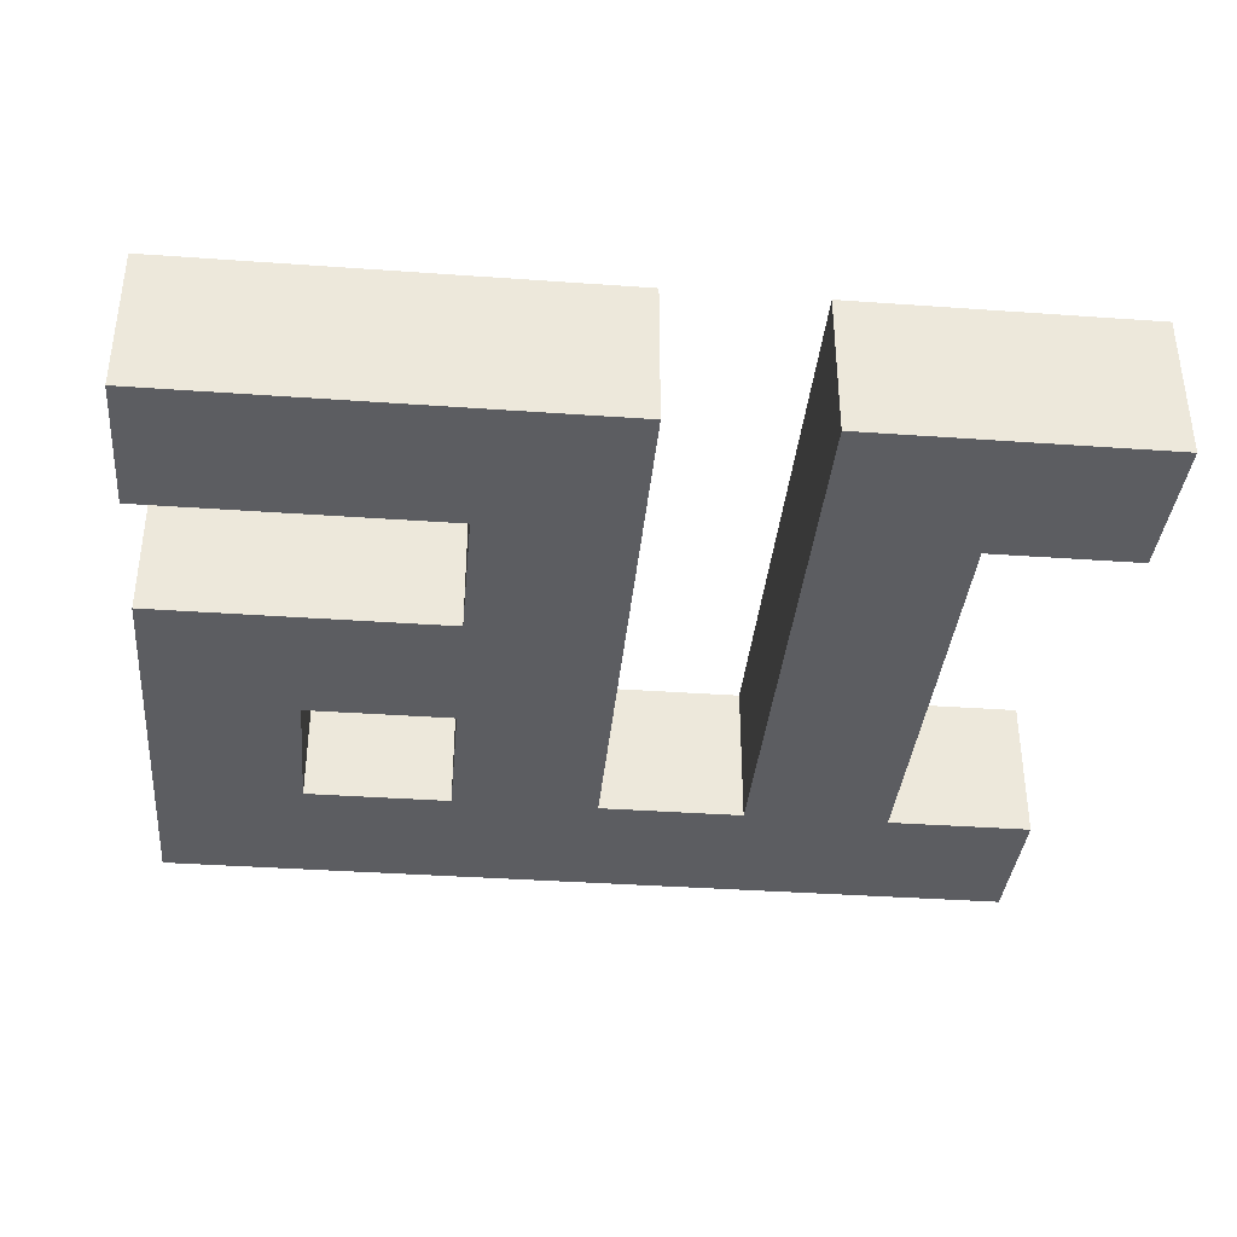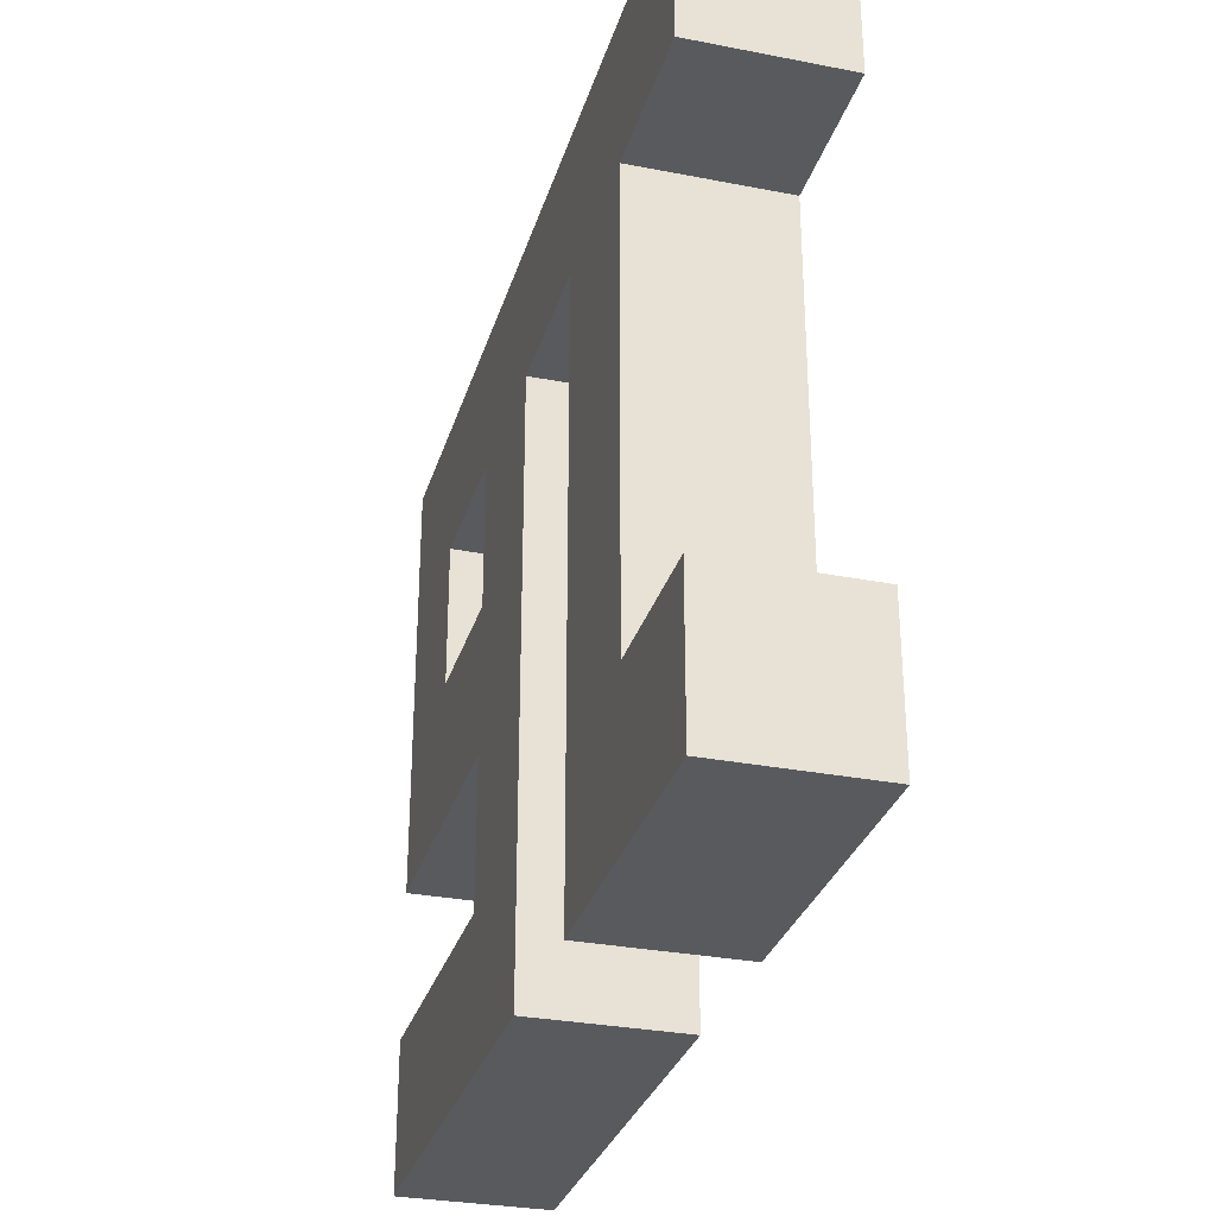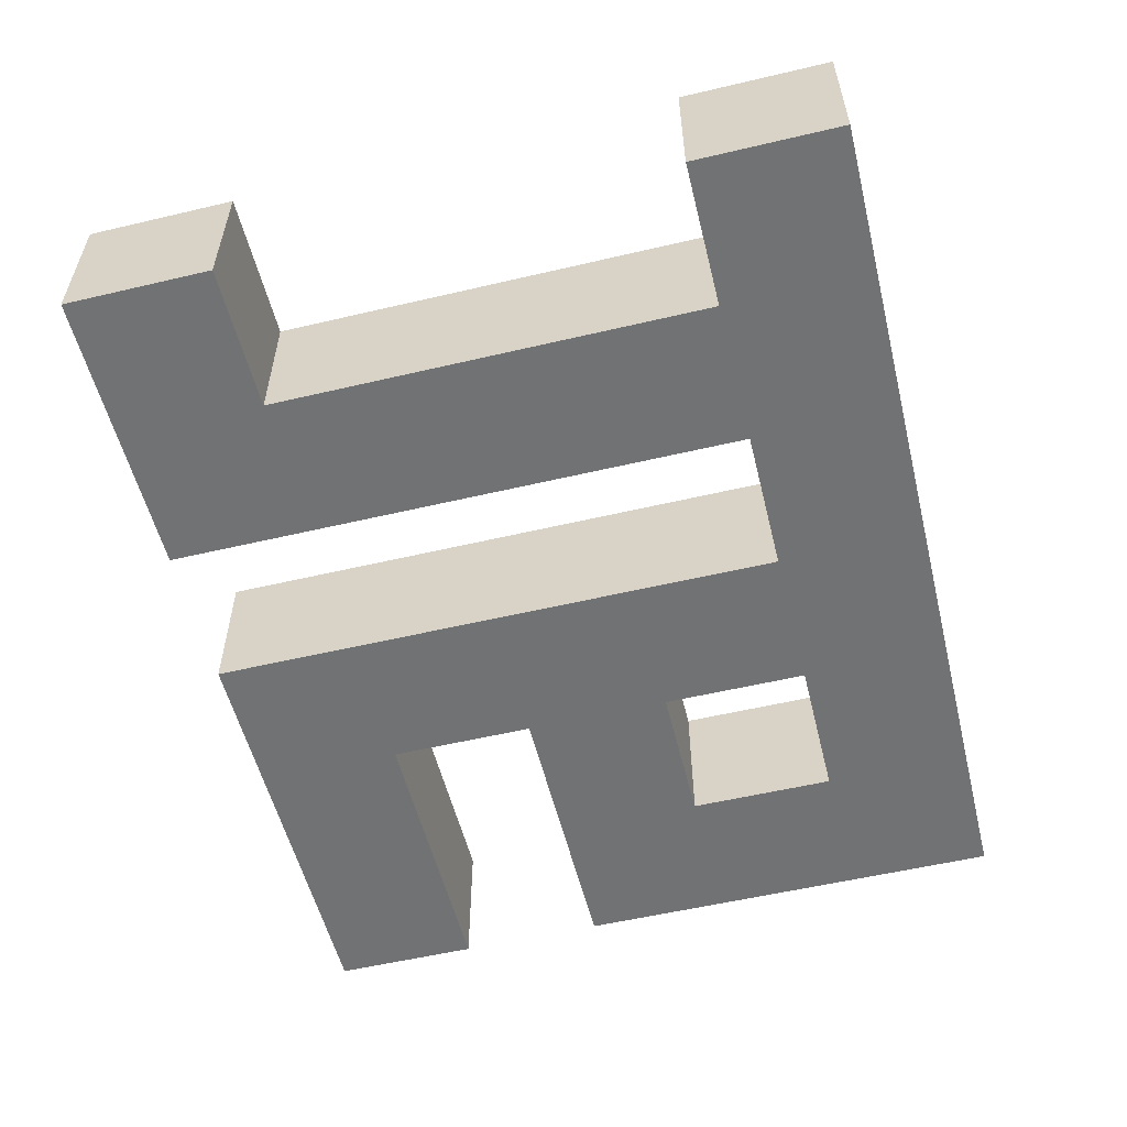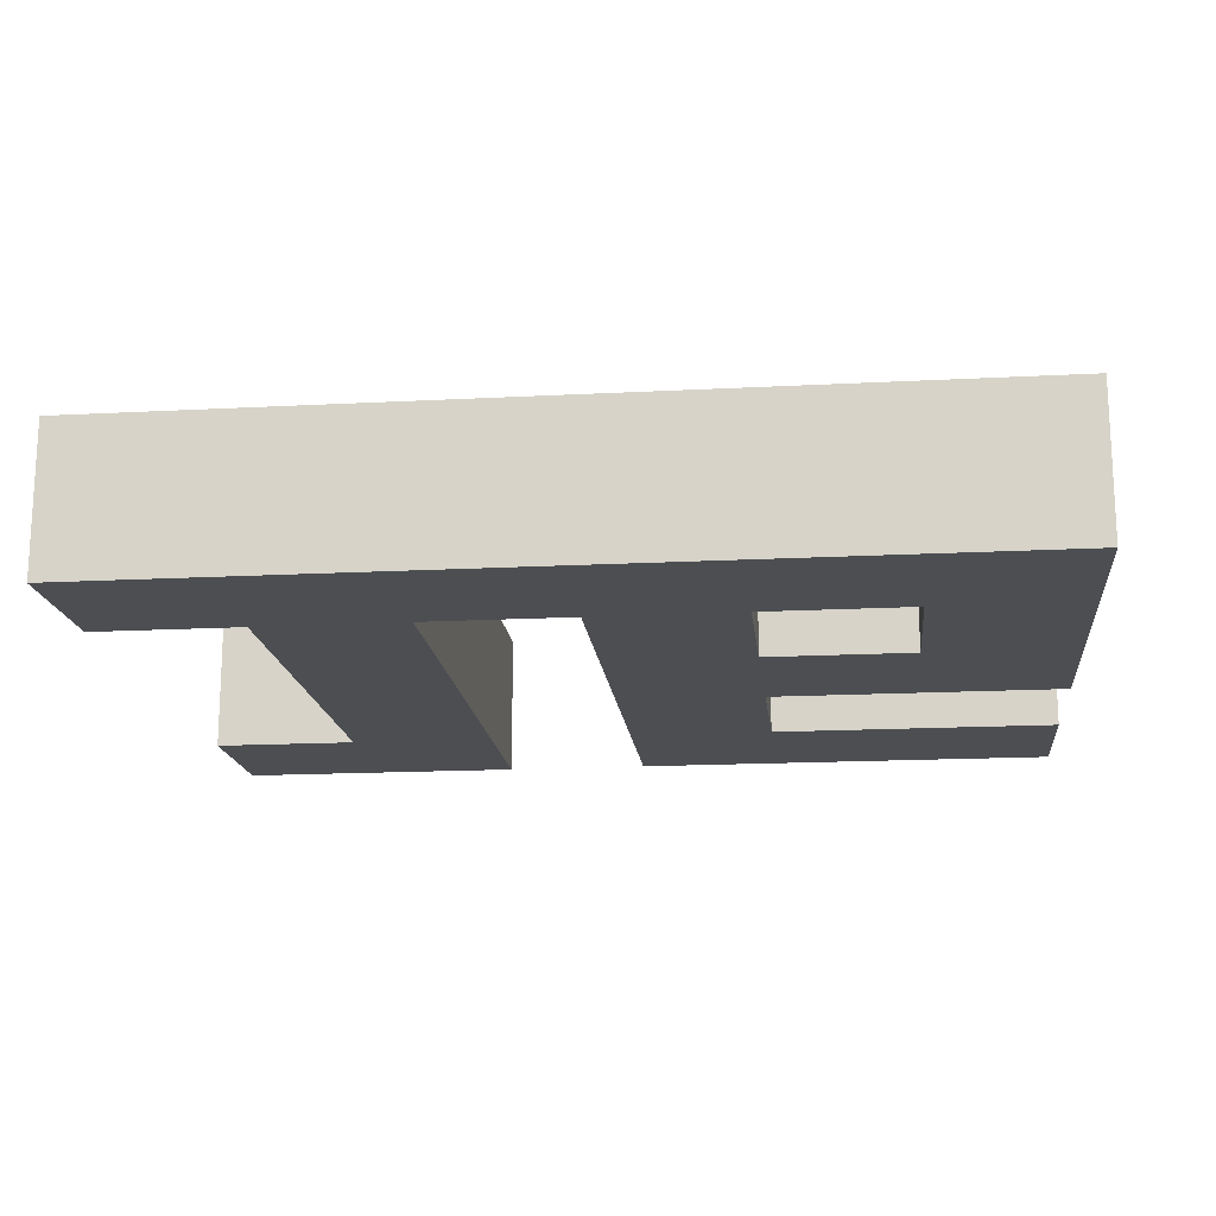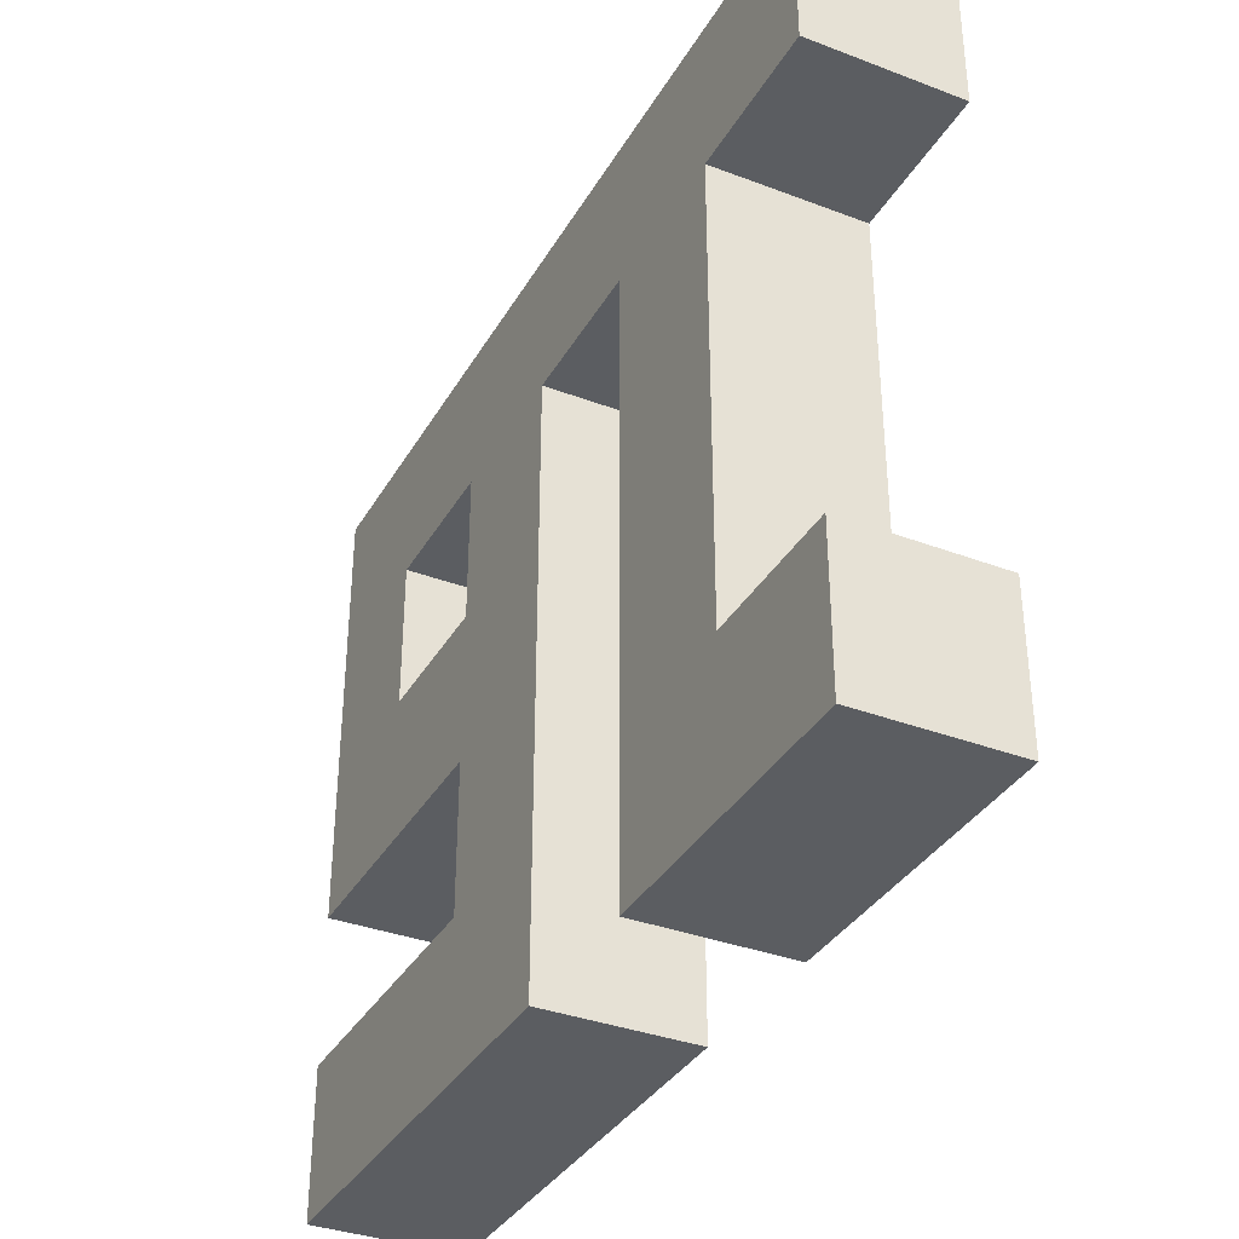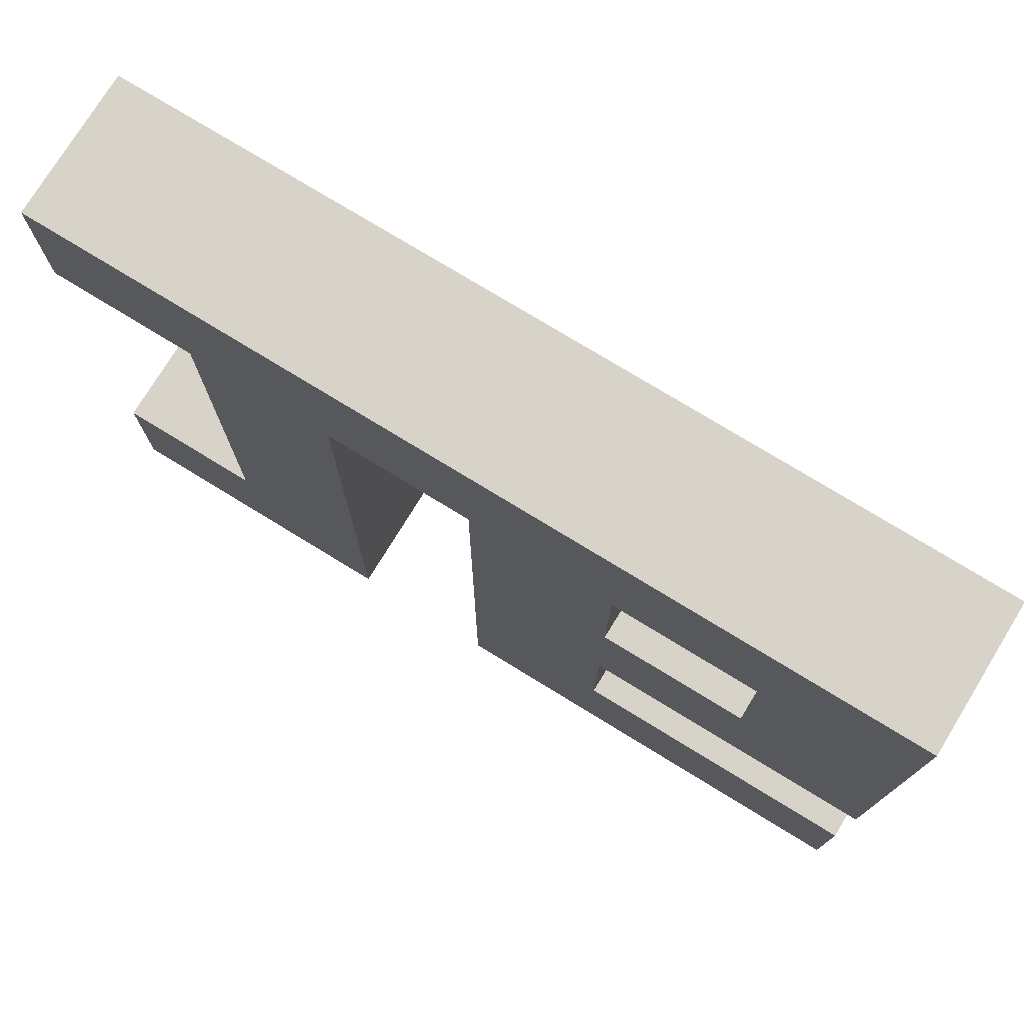
<metadata>
{"format":"obj","ext":"obj","renderer":"f3d","projection":"perspective","resolution":1024,"background":"white","views":[{"elev":-36.7,"azim":174.7,"up":"+Y"},{"elev":-30.5,"azim":-105.7,"up":"+Z"},{"elev":-55.5,"azim":-76.1,"up":"+Y"},{"elev":-16.6,"azim":6.1,"up":"+Y"},{"elev":-35.5,"azim":-116.6,"up":"+Z"},{"elev":75.8,"azim":31.5,"up":"+Z"}]}
</metadata>
<code>
v -9 0 10
v -9 0 9
v -9 0 6
v -9 0 5
v -9 1 10
v -9 1 9
v -9 1 6
v -9 1 5
v -8 0 9
v -8 0 6
v -8 1 9
v -8 1 6
v -6 0 9
v -6 0 5
v -6 1 9
v -6 1 5
v -4 0 9
v -4 0 8
v -4 1 9
v -4 1 8
v -7 0 9
v -7 0 5
v -7 1 9
v -7 1 5
v -5 0 9
v -5 0 8
v -5 0 7
v -5 0 6
v -5 1 9
v -5 1 8
v -5 1 7
v -5 1 6
v -3 0 10
v -3 0 7
v -3 0 6
v -3 0 5
v -3 1 10
v -3 1 7
v -3 1 6
v -3 1 5
v -9 0 10
v -9 1 10
v -3 0 10
v -3 1 10
v -5 0 8
v -5 1 8
v -4 0 8
v -4 1 8
v -9 0 6
v -9 1 6
v -8 0 6
v -8 1 6
v -5 0 6
v -5 1 6
v -3 0 6
v -3 1 6
v -9 0 9
v -9 1 9
v -8 0 9
v -8 1 9
v -7 0 9
v -7 1 9
v -6 0 9
v -6 1 9
v -5 0 9
v -5 1 9
v -4 0 9
v -4 1 9
v -5 0 7
v -5 1 7
v -3 0 7
v -3 1 7
v -9 0 5
v -9 1 5
v -7 0 5
v -7 1 5
v -6 0 5
v -6 1 5
v -3 0 5
v -3 1 5
v -9 0 10
v -3 0 10
v -9 0 9
v -8 0 9
v -7 0 9
v -6 0 9
v -5 0 9
v -4 0 9
v -5 0 8
v -4 0 8
v -5 0 7
v -3 0 7
v -9 0 6
v -8 0 6
v -5 0 6
v -3 0 6
v -9 0 5
v -7 0 5
v -6 0 5
v -3 0 5
v -9 1 10
v -3 1 10
v -9 1 9
v -8 1 9
v -7 1 9
v -6 1 9
v -5 1 9
v -4 1 9
v -5 1 8
v -4 1 8
v -5 1 7
v -3 1 7
v -9 1 6
v -8 1 6
v -5 1 6
v -3 1 6
v -9 1 5
v -7 1 5
v -6 1 5
v -3 1 5
f 5 2 1
f 6 2 5
f 7 4 3
f 8 4 7
f 11 10 9
f 12 10 11
f 15 14 13
f 16 14 15
f 19 18 17
f 20 18 19
f 21 22 23
f 23 22 24
f 25 26 29
f 29 26 30
f 27 28 31
f 31 28 32
f 33 34 37
f 37 34 38
f 35 36 39
f 39 36 40
f 43 42 41
f 44 42 43
f 47 46 45
f 48 46 47
f 51 50 49
f 52 50 51
f 55 54 53
f 56 54 55
f 57 58 59
f 59 58 60
f 61 62 63
f 63 62 64
f 65 66 67
f 67 66 68
f 69 70 71
f 71 70 72
f 73 74 75
f 75 74 76
f 77 78 79
f 79 78 80
f 83 82 81
f 84 82 83
f 85 82 84
f 86 82 85
f 87 82 86
f 88 82 87
f 89 87 86
f 90 82 88
f 91 89 86
f 91 90 89
f 92 82 90
f 92 90 91
f 94 85 84
f 95 91 86
f 97 94 93
f 98 85 94
f 98 94 97
f 99 96 95
f 99 95 86
f 100 96 99
f 101 102 103
f 103 102 104
f 104 102 105
f 105 102 106
f 106 102 107
f 107 102 108
f 106 107 109
f 108 102 110
f 106 109 111
f 109 110 111
f 110 102 112
f 111 110 112
f 104 105 114
f 106 111 115
f 113 114 117
f 114 105 118
f 117 114 118
f 115 116 119
f 106 115 119
f 119 116 120

</code>
